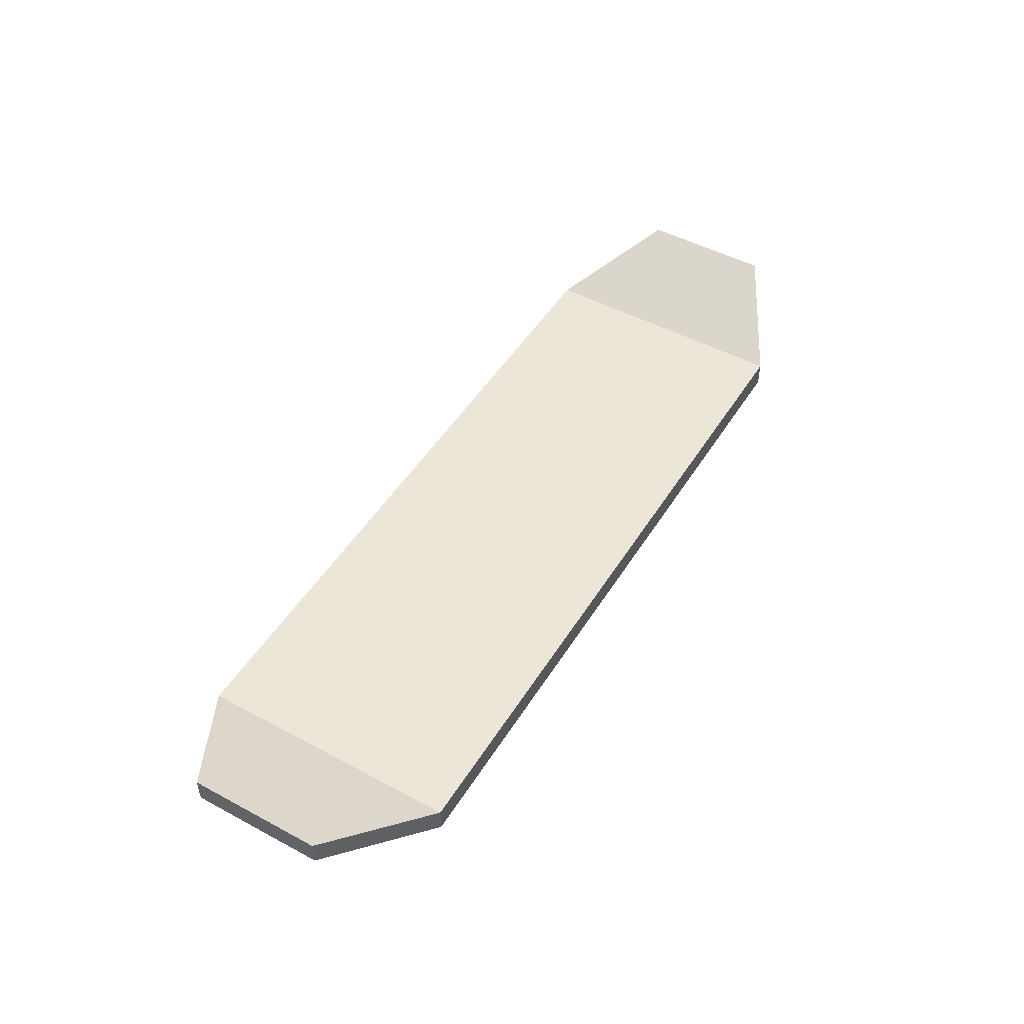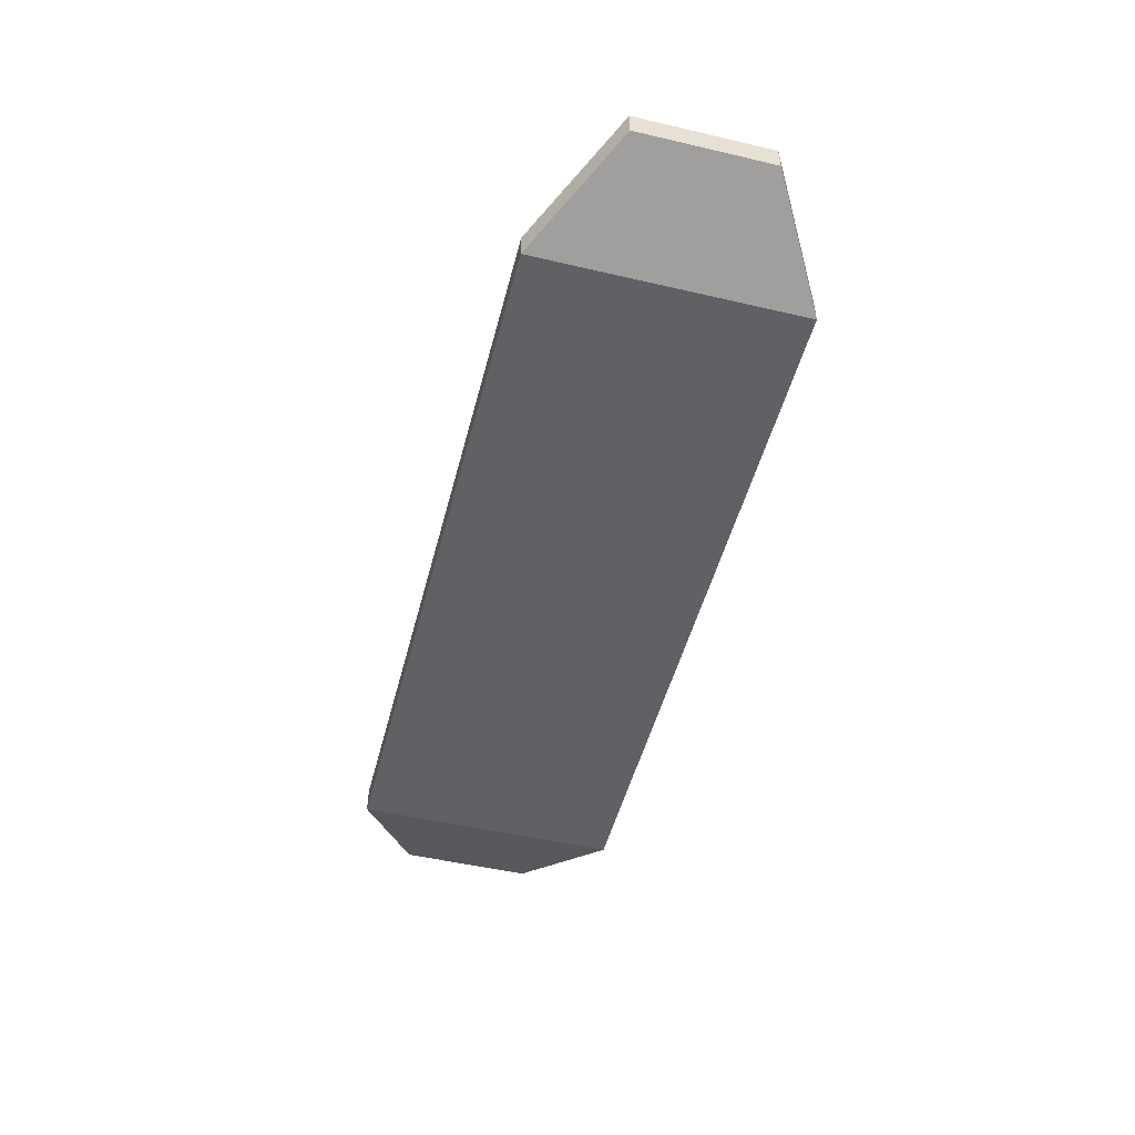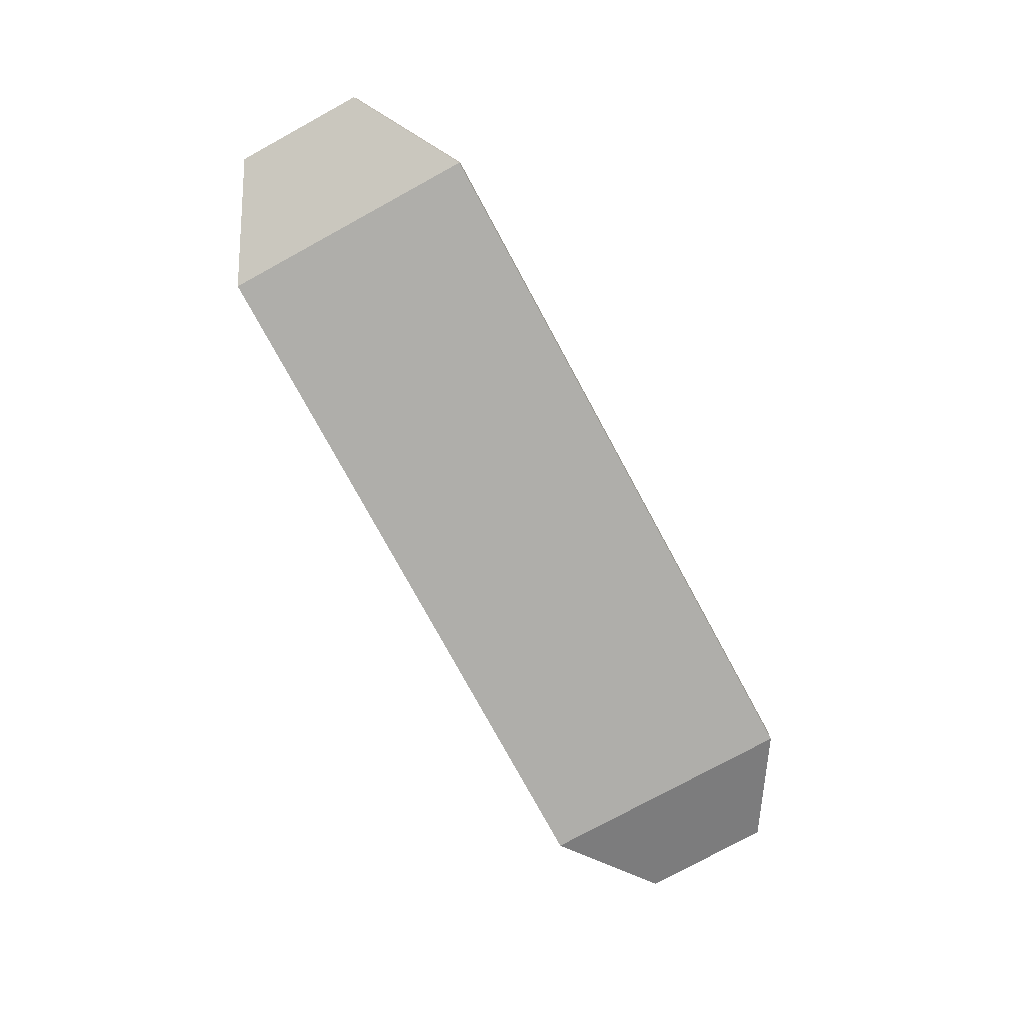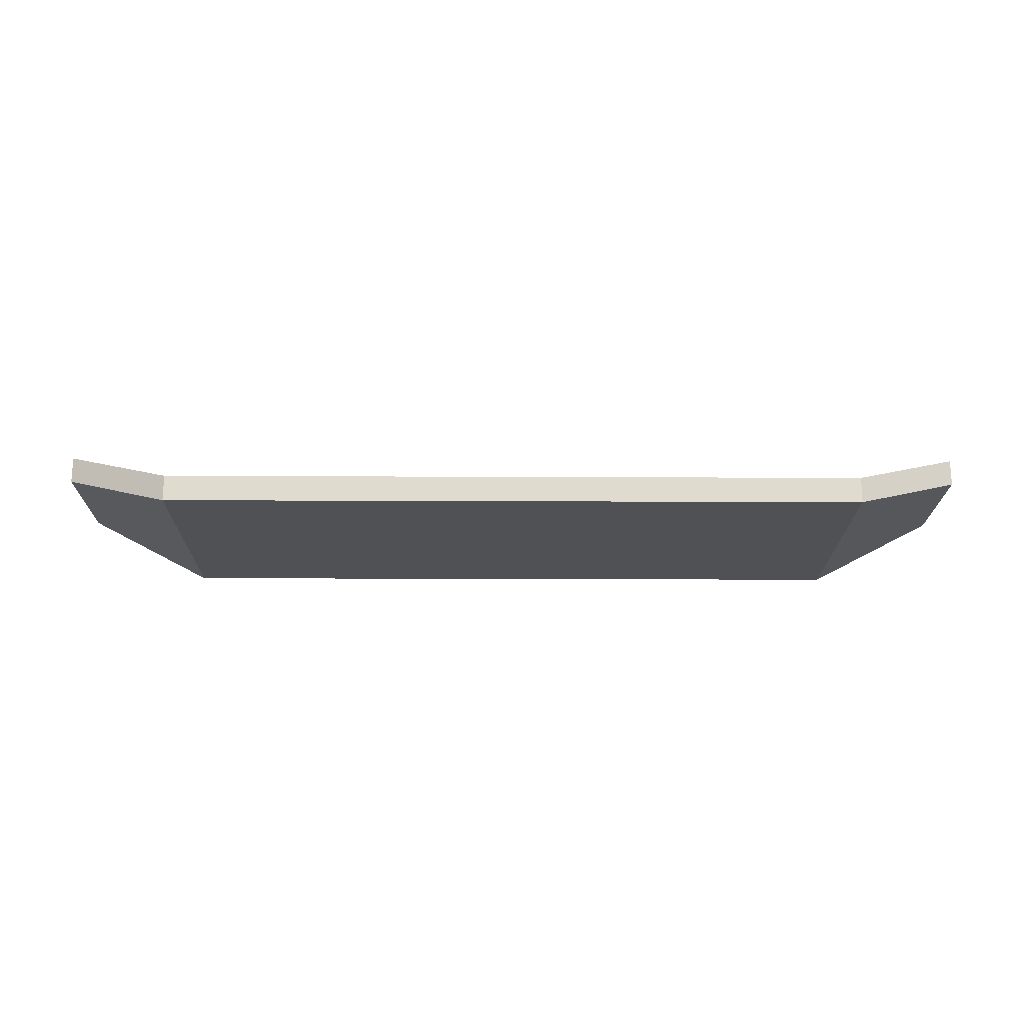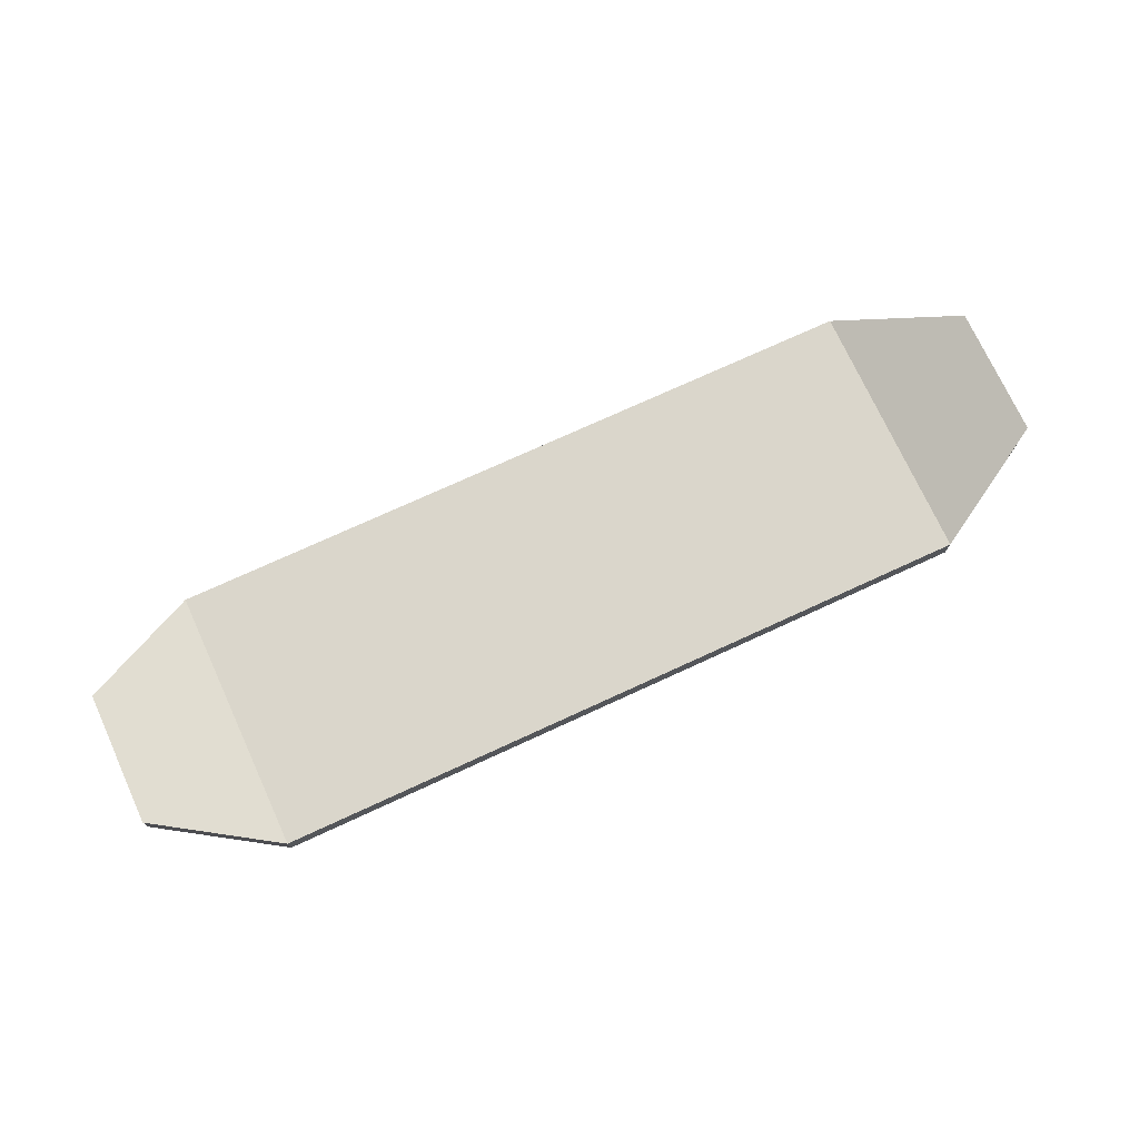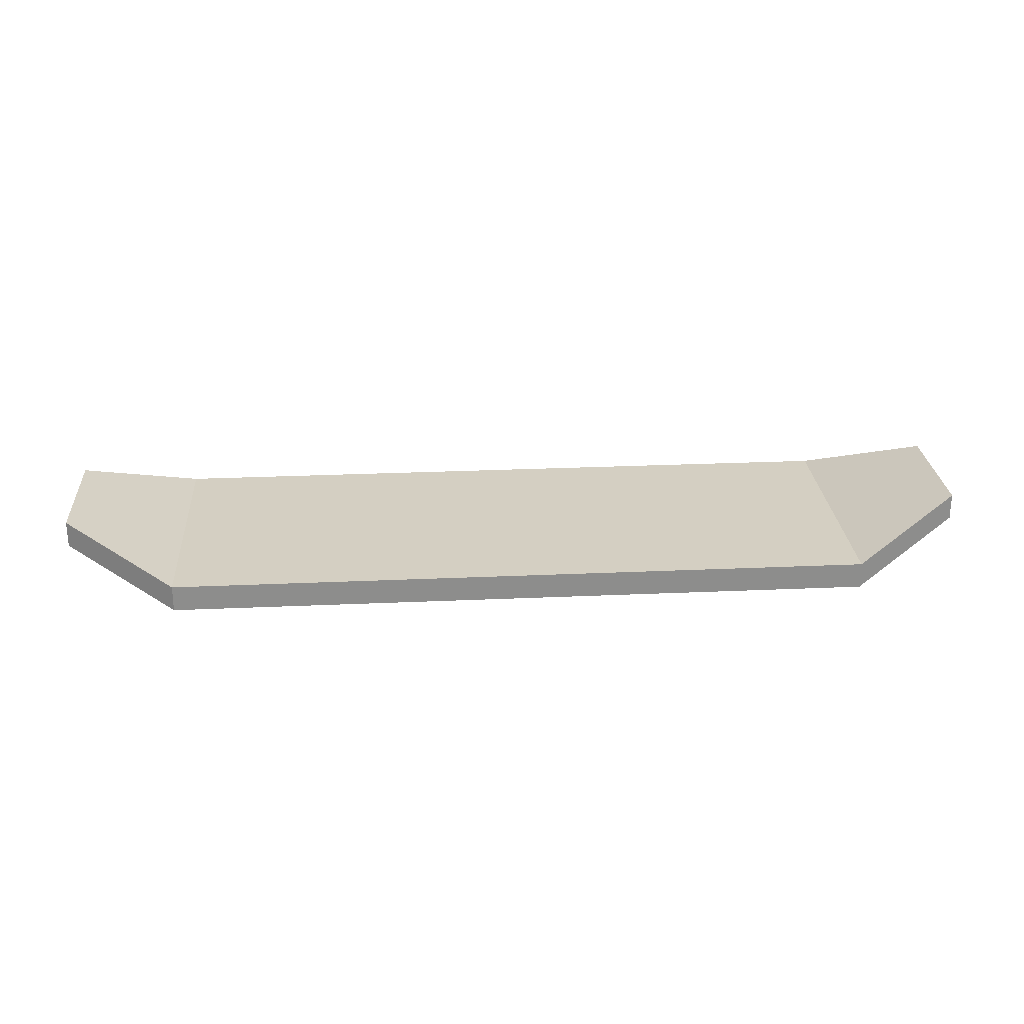
<metadata>
{"format":"obj","ext":"obj","renderer":"f3d","projection":"perspective","resolution":1024,"background":"white","views":[{"elev":49.0,"azim":-59.2,"up":"+Y"},{"elev":-49.8,"azim":75.6,"up":"+Y"},{"elev":-77.6,"azim":-61.4,"up":"+Y"},{"elev":-19.6,"azim":179.5,"up":"+Y"},{"elev":73.8,"azim":155.3,"up":"+Y"},{"elev":25.8,"azim":-4.1,"up":"+Y"}]}
</metadata>
<code>
o Cube
v 2.69 0.1666 1
v 2.69 -0.03343 1
v -2.69 0.1666 1
v -2.69 -0.03343 1
v 2.69 0.1666 -1
v 2.69 -0.03343 -1
v -2.69 0.1666 -1
v -2.69 -0.03343 -1
v 3.534 0.3027 0
v -3.534 0.5027 0
v -3.534 0.3027 0
v 3.534 0.5027 0
v -3.534 0.3027 0.5
v 3.534 0.5027 0.5
v 3.534 0.3027 0.5
v -3.534 0.5027 0.5
v 3.534 0.3027 -0.5
v -3.534 0.5027 -0.5
v -3.534 0.3027 -0.5
v 3.534 0.5027 -0.5
v 2.69 0.1666 0
v 2.69 -0.03343 -0.5
v 2.69 0.1666 -0.5
v 2.69 0.1666 0.5
v 2.69 -0.03343 0
v 2.69 -0.03343 0.5
v -2.69 0.1666 0
v -2.69 -0.03343 -0.5
v -2.69 0.1666 -0.5
v -2.69 0.1666 0.5
v -2.69 -0.03343 0
v -2.69 -0.03343 0.5
f 20 5 23
f 19 7 8
f 7 6 8
f 15 2 26
f 1 4 2
f 15 1 2
f 20 9 17
f 17 25 22
f 16 11 13
f 14 21 24
f 1 14 24
f 3 13 4
f 12 15 9
f 15 25 9
f 6 17 22
f 5 17 6
f 10 19 11
f 20 21 12
f 28 6 22
f 5 29 23
f 21 30 24
f 26 31 25
f 2 32 26
f 30 1 24
f 23 27 21
f 25 28 22
f 27 16 30
f 29 10 27
f 32 11 31
f 8 28 19
f 31 19 28
f 32 4 13
f 29 7 18
f 3 30 16
f 19 18 7
f 7 5 6
f 1 3 4
f 15 14 1
f 20 12 9
f 17 9 25
f 16 10 11
f 14 12 21
f 3 16 13
f 12 14 15
f 15 26 25
f 5 20 17
f 10 18 19
f 20 23 21
f 28 8 6
f 5 7 29
f 21 27 30
f 26 32 31
f 2 4 32
f 30 3 1
f 23 29 27
f 25 31 28
f 27 10 16
f 29 18 10
f 32 13 11
f 31 11 19

</code>
